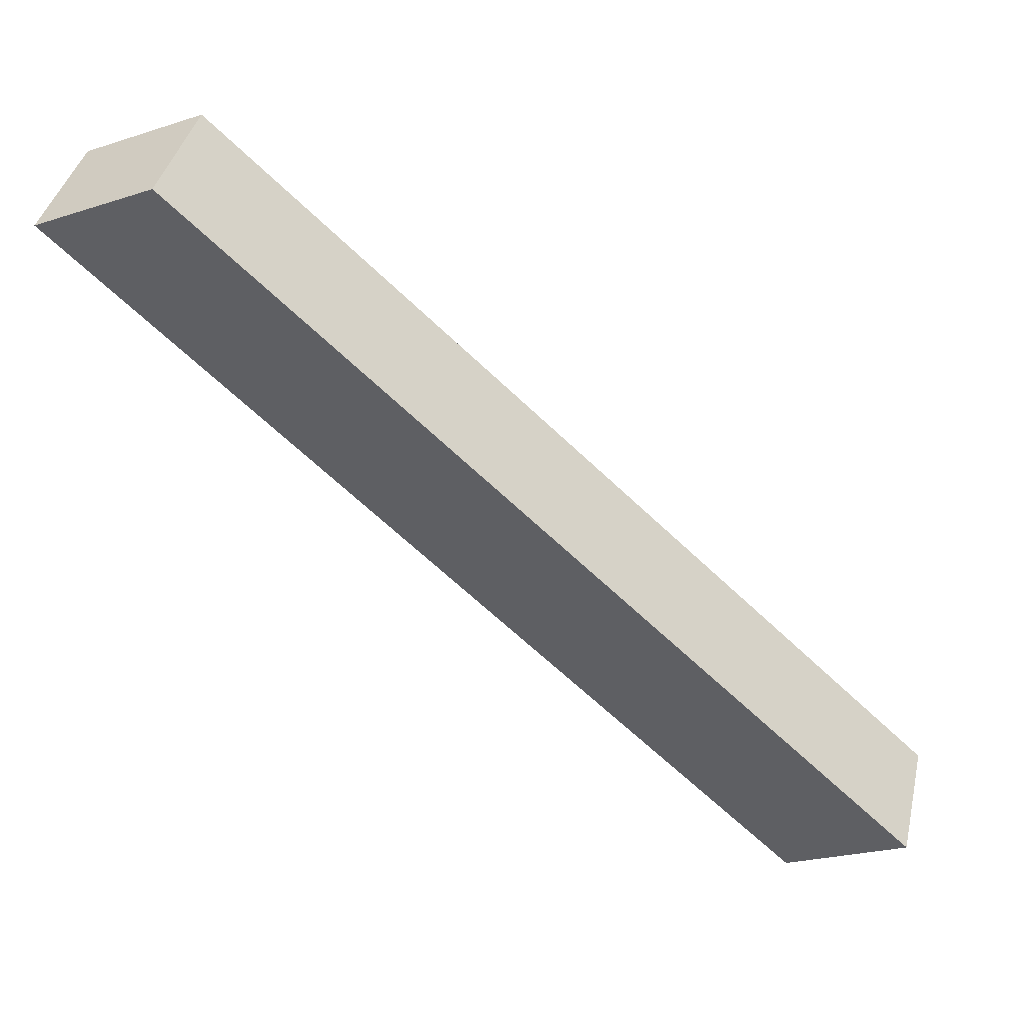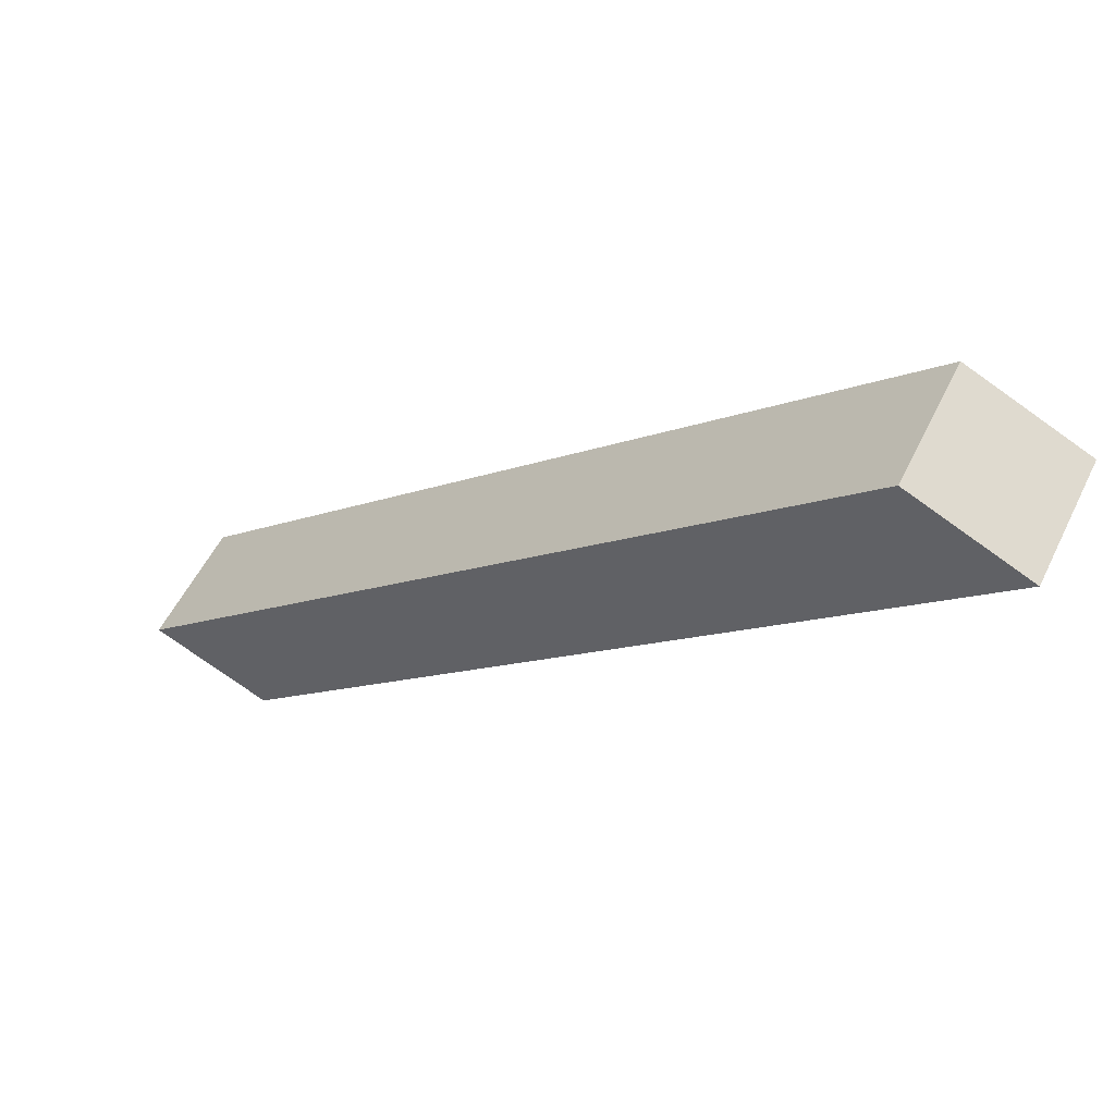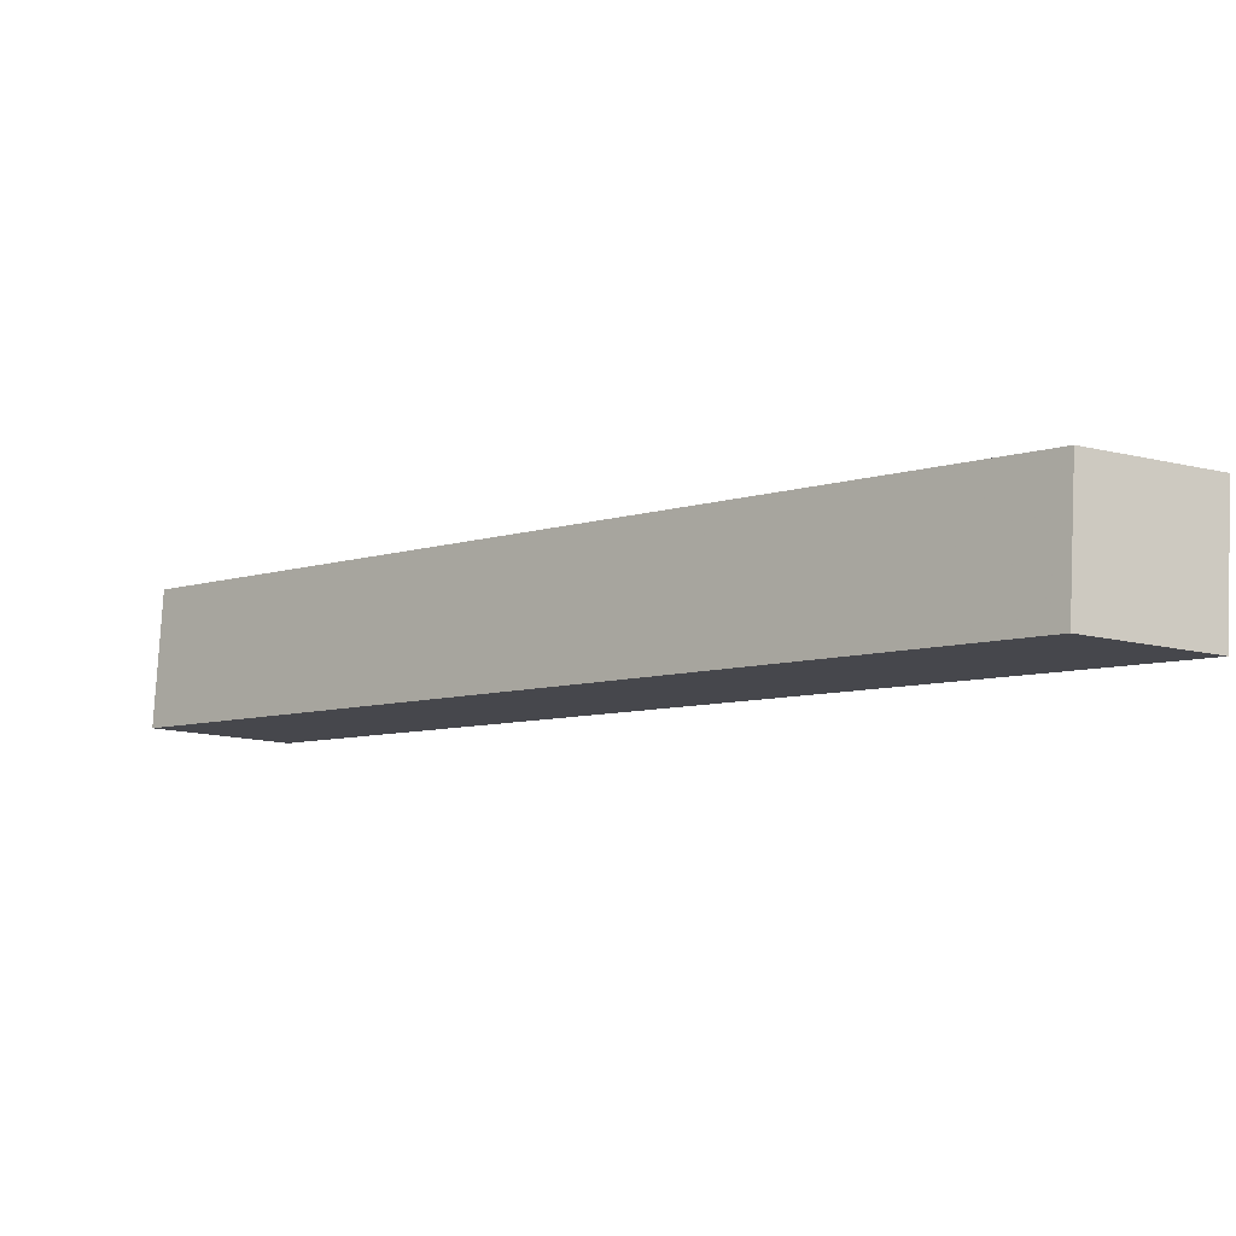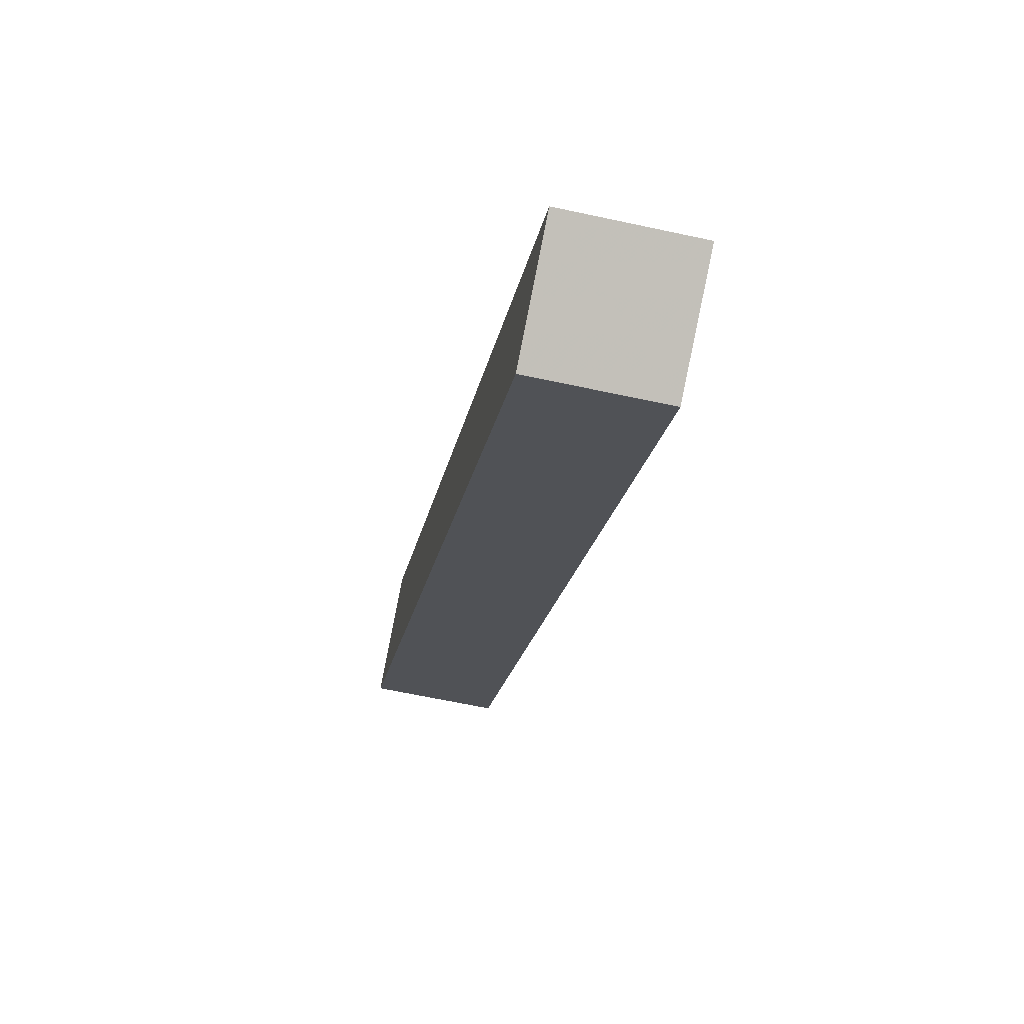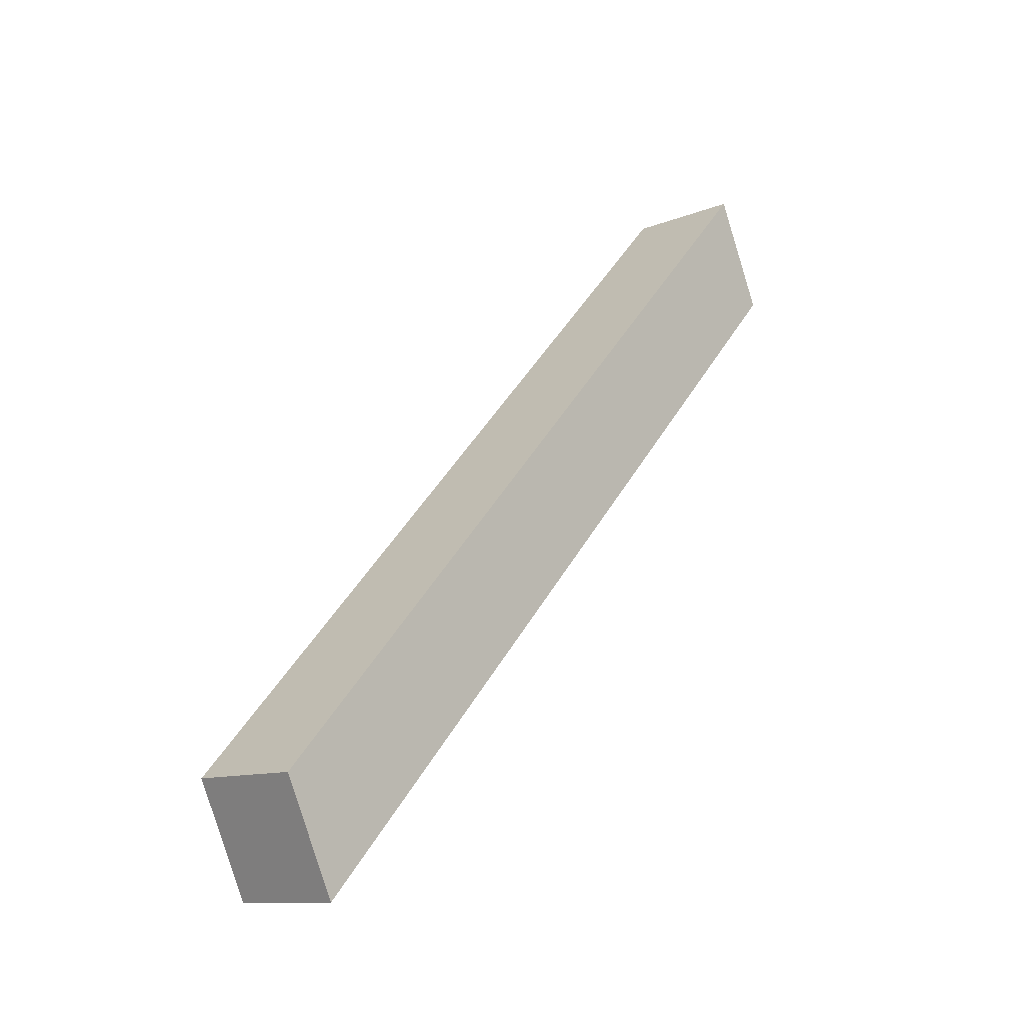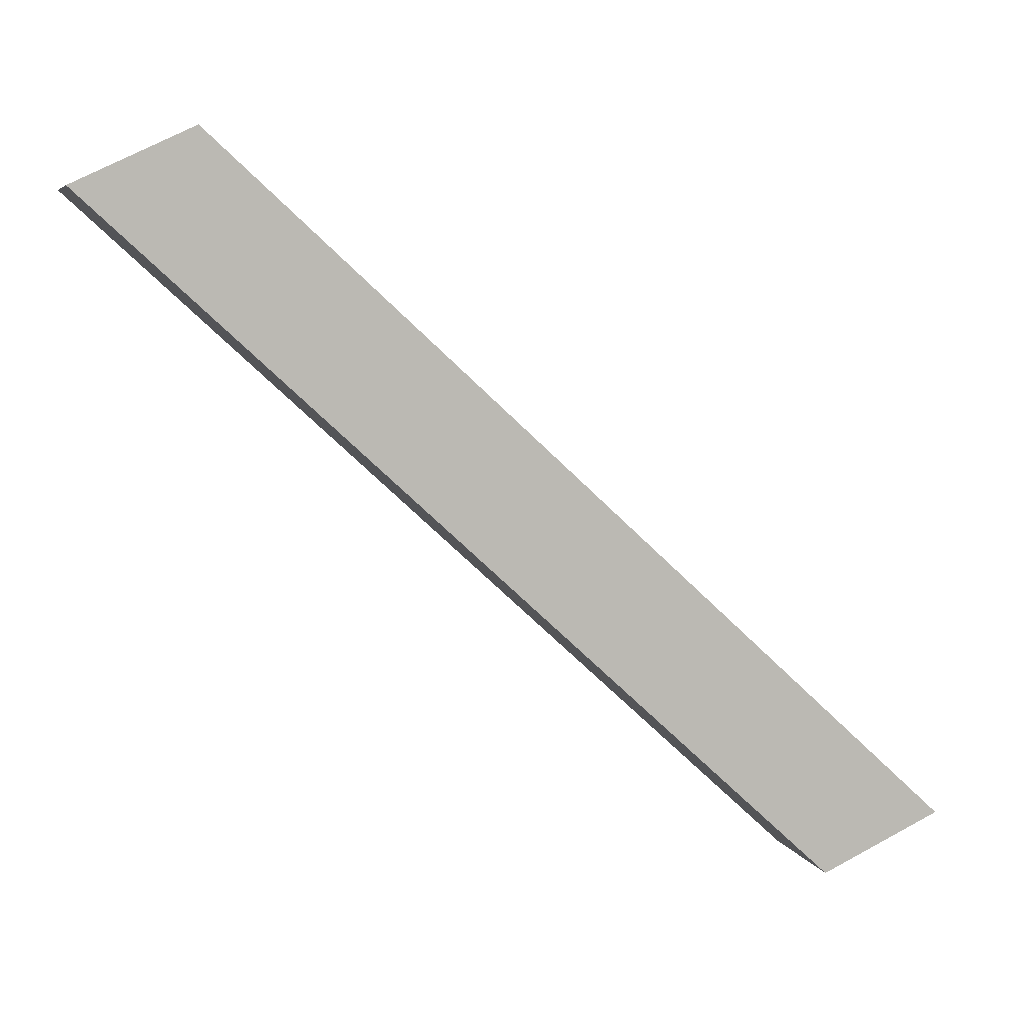
<metadata>
{"format":"obj","ext":"obj","renderer":"f3d","projection":"perspective","resolution":1024,"background":"white","views":[{"elev":40.4,"azim":-76.9,"up":"+Y"},{"elev":54.9,"azim":115.8,"up":"+Y"},{"elev":79.1,"azim":92.9,"up":"+Y"},{"elev":-62.0,"azim":-12.5,"up":"+Y"},{"elev":-11.5,"azim":-136.0,"up":"+Z"},{"elev":6.2,"azim":-104.5,"up":"+Y"}]}
</metadata>
<code>
o Cube.001
v -0.075 -0.556 1.003
v -0.075 -0.6194 0.8668
v 0.075 -0.6194 0.8668
v 0.075 -0.556 1.003
v -0.075 0.2209 0.1595
v -0.075 0.1575 0.02351
v 0.075 0.1575 0.02351
v 0.075 0.2209 0.1595
f 5 6 2 1
f 6 7 3 2
f 7 8 4 3
f 8 5 1 4
f 1 2 3 4
f 8 7 6 5

</code>
